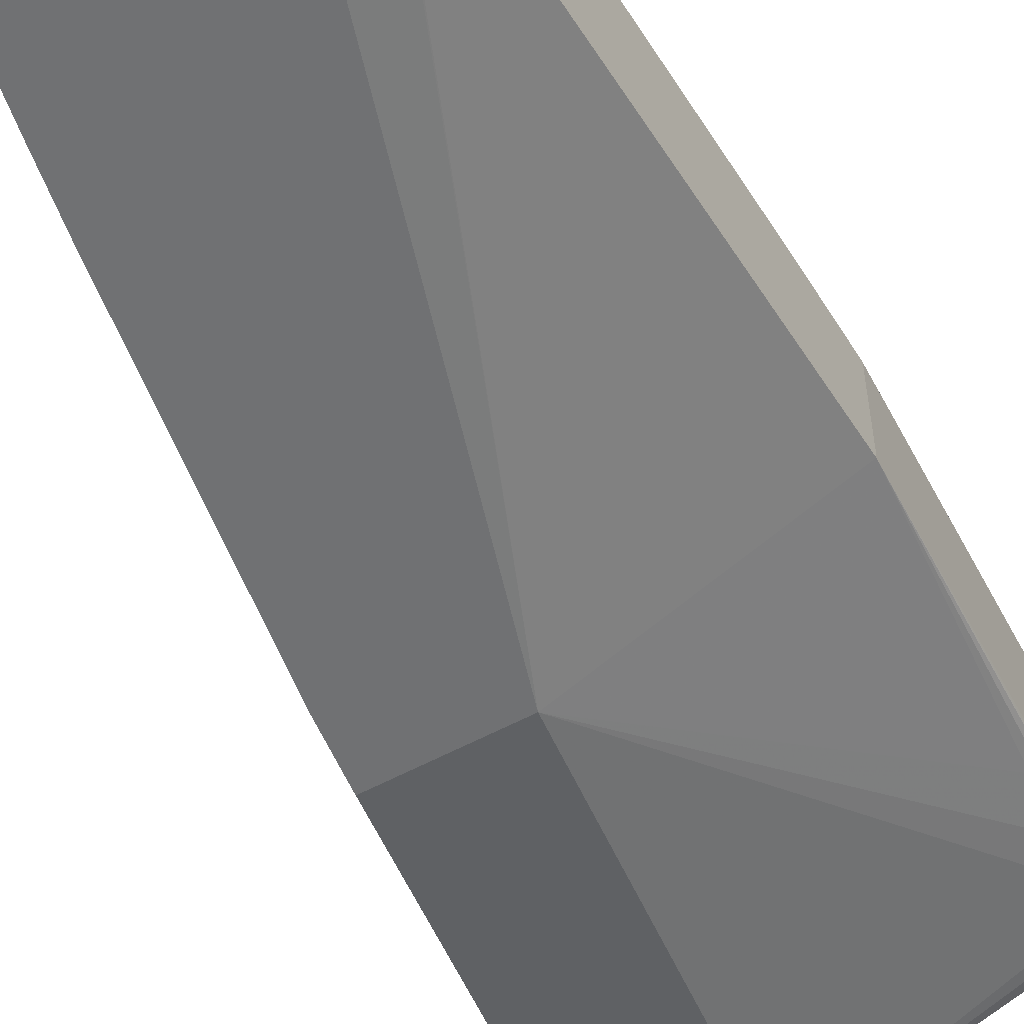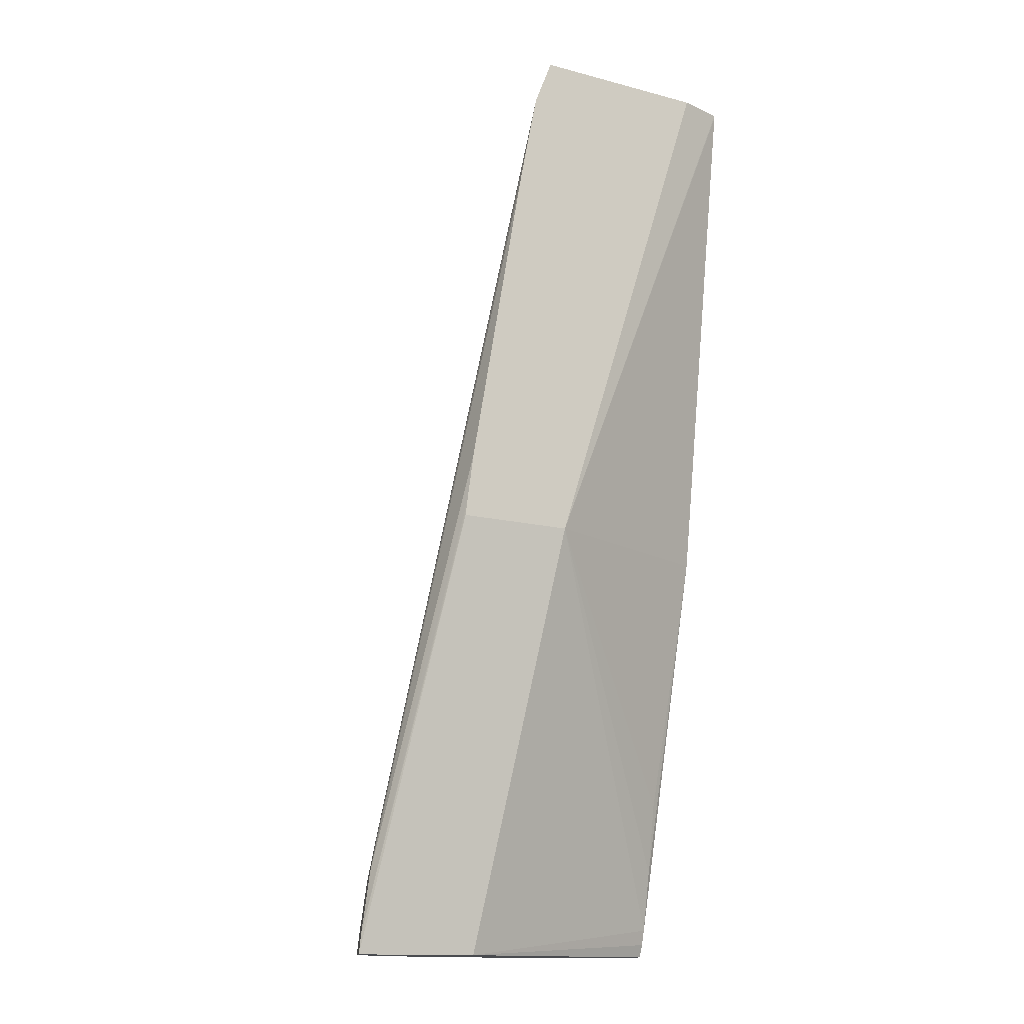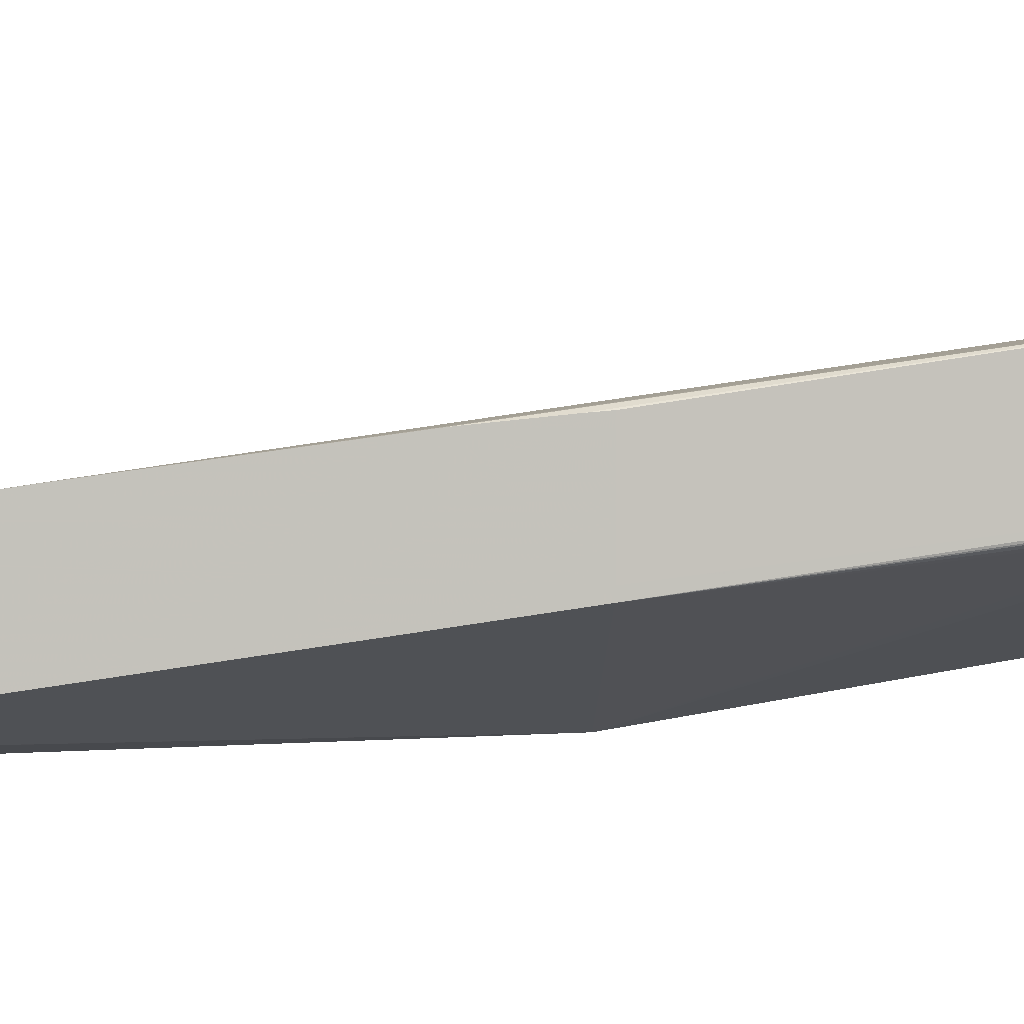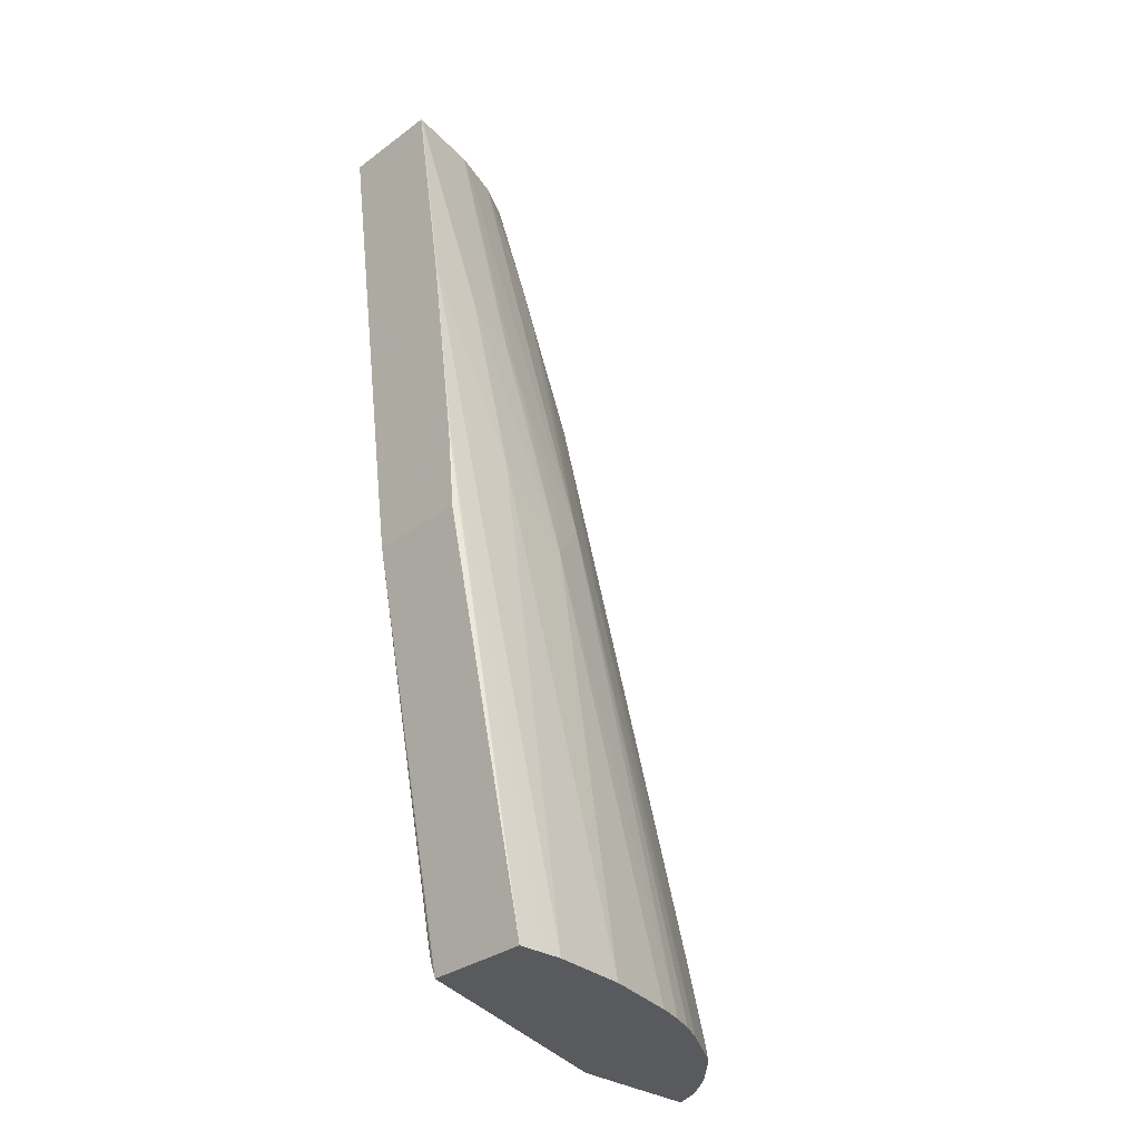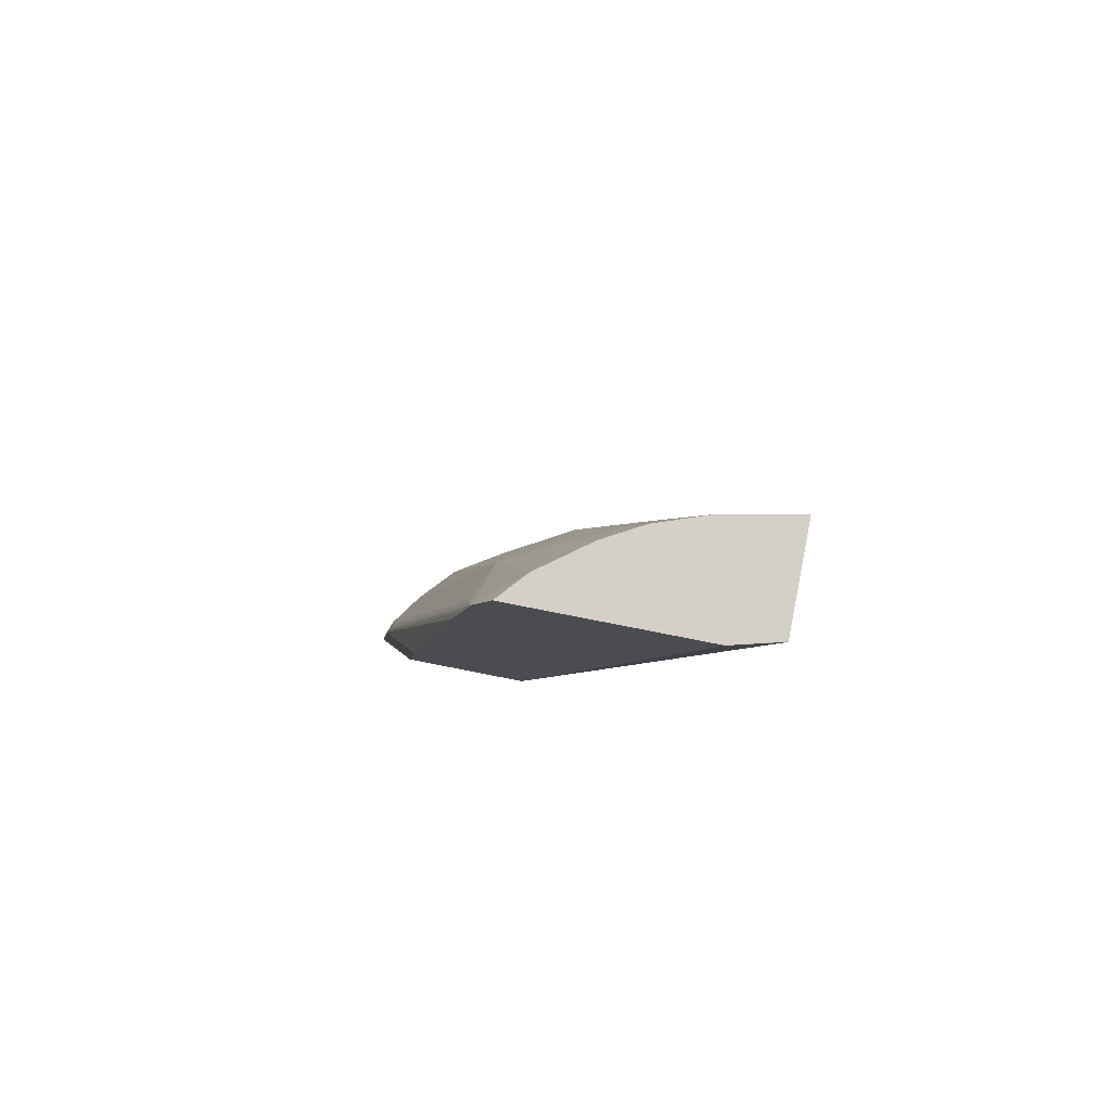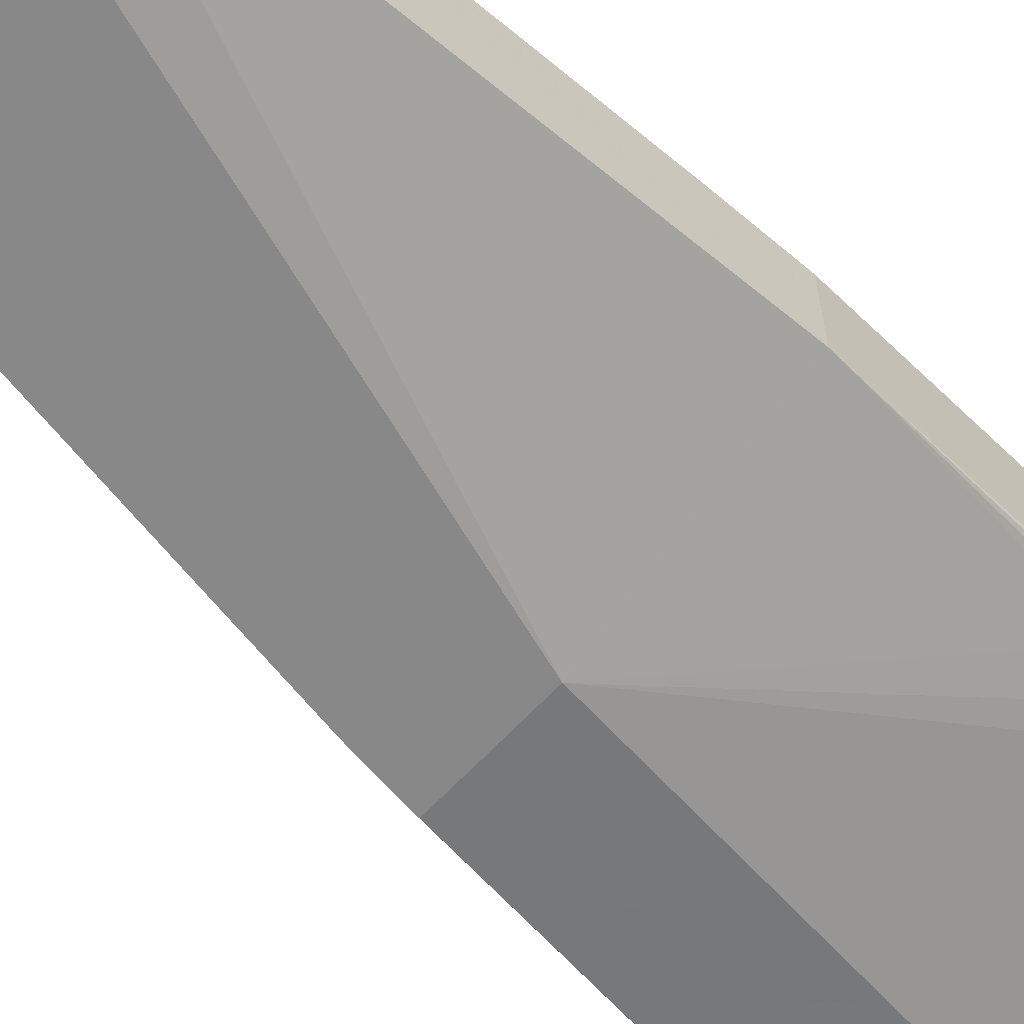
<metadata>
{"format":"obj","ext":"obj","renderer":"f3d","projection":"perspective","resolution":1024,"background":"white","views":[{"elev":-55.2,"azim":-149.9,"up":"+Z"},{"elev":-14.0,"azim":149.9,"up":"+Y"},{"elev":2.2,"azim":-92.0,"up":"+Z"},{"elev":-31.7,"azim":-44.0,"up":"+Y"},{"elev":79.9,"azim":-168.9,"up":"+Y"},{"elev":-62.7,"azim":-132.2,"up":"+Z"}]}
</metadata>
<code>
v -0.04647 0.1669 0.0444
v -0.04598 0.1599 0.04527
v -0.04647 0.1669 0.04586
v -0.04647 0.1669 0.04426
v -0.04598 0.1601 0.04519
v -0.04184 0.1599 0.04388
v -0.04598 0.1599 0.04691
v -0.04647 0.1671 0.04584
v -0.04647 0.1686 0.044
v -0.04297 0.1669 0.04283
v -0.04598 0.1625 0.04475
v -0.04598 0.1614 0.04494
v -0.04598 0.1604 0.04512
v -0.03981 0.1599 0.04388
v -0.04559 0.1599 0.04693
v -0.04645 0.1683 0.04573
v -0.04647 0.1683 0.04572
v -0.04647 0.1683 0.04572
v -0.04647 0.1753 0.04303
v -0.04647 0.1753 0.04302
v -0.0457 0.1753 0.04283
v -0.04107 0.1669 0.04283
v -0.03984 0.1602 0.04388
v -0.03998 0.1602 0.04424
v -0.03996 0.1599 0.04428
v -0.04529 0.1599 0.04695
v -0.04647 0.1717 0.04526
v -0.04647 0.1753 0.04305
v -0.04644 0.1753 0.04302
v -0.04274 0.1753 0.04283
v -0.04109 0.167 0.04283
v -0.03998 0.1612 0.04388
v -0.04004 0.161 0.04413
v -0.04111 0.1671 0.04283
v -0.04122 0.1679 0.04283
v -0.04005 0.1599 0.04443
v -0.04414 0.1599 0.04684
v -0.04529 0.1683 0.0457
v -0.04645 0.1717 0.04526
v -0.04647 0.1722 0.04517
v -0.04647 0.1753 0.04315
v -0.04312 0.1753 0.04327
v -0.0427 0.1752 0.04283
v -0.04008 0.1617 0.04388
v -0.04211 0.1729 0.04283
v -0.04037 0.1602 0.04482
v -0.04034 0.1599 0.04486
v -0.04013 0.1618 0.04396
v -0.04234 0.1738 0.04298
v -0.04223 0.1729 0.04313
v -0.04243 0.1711 0.04401
v -0.04296 0.1599 0.04656
v -0.04414 0.1671 0.0457
v -0.04562 0.1714 0.04524
v -0.04645 0.1722 0.04517
v -0.04647 0.1752 0.0447
v -0.04647 0.1753 0.04468
v -0.04645 0.1753 0.04468
v -0.04243 0.1745 0.04283
v -0.04243 0.1745 0.04283
v -0.04383 0.1753 0.0438
v -0.04351 0.1736 0.04408
v -0.04229 0.1739 0.04283
v -0.04111 0.1614 0.04531
v -0.04095 0.1602 0.04545
v -0.04092 0.1599 0.04548
v -0.04336 0.1729 0.04417
v -0.04314 0.1718 0.0443
v -0.04263 0.1671 0.04504
v -0.04255 0.1599 0.04642
v -0.04339 0.1681 0.04529
v -0.04404 0.1684 0.04543
v -0.04459 0.1703 0.04524
v -0.04485 0.171 0.04516
v -0.04645 0.1752 0.0447
v -0.04529 0.1752 0.04447
v -0.04529 0.1753 0.04445
v -0.04391 0.1753 0.04385
v -0.04448 0.1753 0.04416
v -0.04112 0.1599 0.04564
v -0.04321 0.1671 0.04538
v -0.04183 0.1599 0.04608
v -0.0422 0.1599 0.04627
v -0.04522 0.1753 0.04443
f 1 2 7
f 1 7 3
f 1 3 8
f 1 8 18
f 1 18 17
f 1 17 27
f 1 27 40
f 1 40 56
f 1 56 57
f 1 57 41
f 1 41 28
f 1 28 20
f 1 20 19
f 1 19 9
f 1 9 4
f 1 4 2
f 2 5 6
f 2 6 14
f 2 14 25
f 2 25 36
f 2 36 47
f 2 47 66
f 2 66 80
f 2 80 82
f 2 82 83
f 2 83 70
f 2 70 52
f 2 52 37
f 2 37 26
f 2 26 15
f 2 15 7
f 2 4 5
f 3 7 8
f 4 9 10
f 4 10 11
f 4 11 12
f 4 12 13
f 4 13 5
f 5 13 6
f 6 13 10
f 6 10 22
f 6 22 14
f 7 15 16
f 7 16 17
f 7 17 18
f 7 18 8
f 9 19 10
f 10 13 12
f 10 12 11
f 10 19 20
f 10 20 21
f 10 21 30
f 10 30 43
f 10 43 60
f 10 60 63
f 10 63 45
f 10 45 35
f 10 35 34
f 10 34 31
f 10 31 22
f 14 23 24
f 14 24 25
f 14 22 23
f 15 26 16
f 16 27 17
f 16 26 27
f 20 28 29
f 20 29 21
f 21 29 28
f 21 28 41
f 21 41 58
f 21 58 77
f 21 77 84
f 21 84 79
f 21 79 78
f 21 78 61
f 21 61 42
f 21 42 30
f 22 31 23
f 23 32 33
f 23 33 24
f 23 31 34
f 23 34 35
f 23 35 32
f 24 33 36
f 24 36 25
f 26 37 38
f 26 38 39
f 26 39 27
f 27 39 40
f 30 42 43
f 32 44 33
f 32 35 45
f 32 45 44
f 33 46 47
f 33 47 36
f 33 44 48
f 33 48 49
f 33 49 50
f 33 50 51
f 33 51 46
f 37 52 53
f 37 53 38
f 38 53 54
f 38 54 39
f 39 54 55
f 39 55 40
f 40 55 56
f 41 57 58
f 42 59 60
f 42 60 43
f 42 61 62
f 42 62 51
f 42 51 59
f 44 45 63
f 44 63 60
f 44 60 48
f 46 64 65
f 46 65 47
f 46 51 64
f 47 65 66
f 48 60 49
f 49 60 59
f 49 59 51
f 49 51 50
f 51 62 67
f 51 67 68
f 51 68 69
f 51 69 64
f 52 70 53
f 53 71 72
f 53 72 73
f 53 73 74
f 53 74 54
f 53 70 71
f 54 74 58
f 54 58 75
f 54 75 55
f 55 75 56
f 56 75 58
f 56 58 57
f 58 74 76
f 58 76 77
f 61 78 62
f 62 78 79
f 62 79 71
f 62 71 67
f 64 80 65
f 64 69 80
f 65 80 66
f 67 71 68
f 68 71 69
f 69 71 81
f 69 81 82
f 69 82 80
f 70 83 71
f 71 73 72
f 71 83 81
f 71 79 84
f 71 84 77
f 71 77 73
f 73 77 74
f 74 77 76
f 81 83 82

</code>
